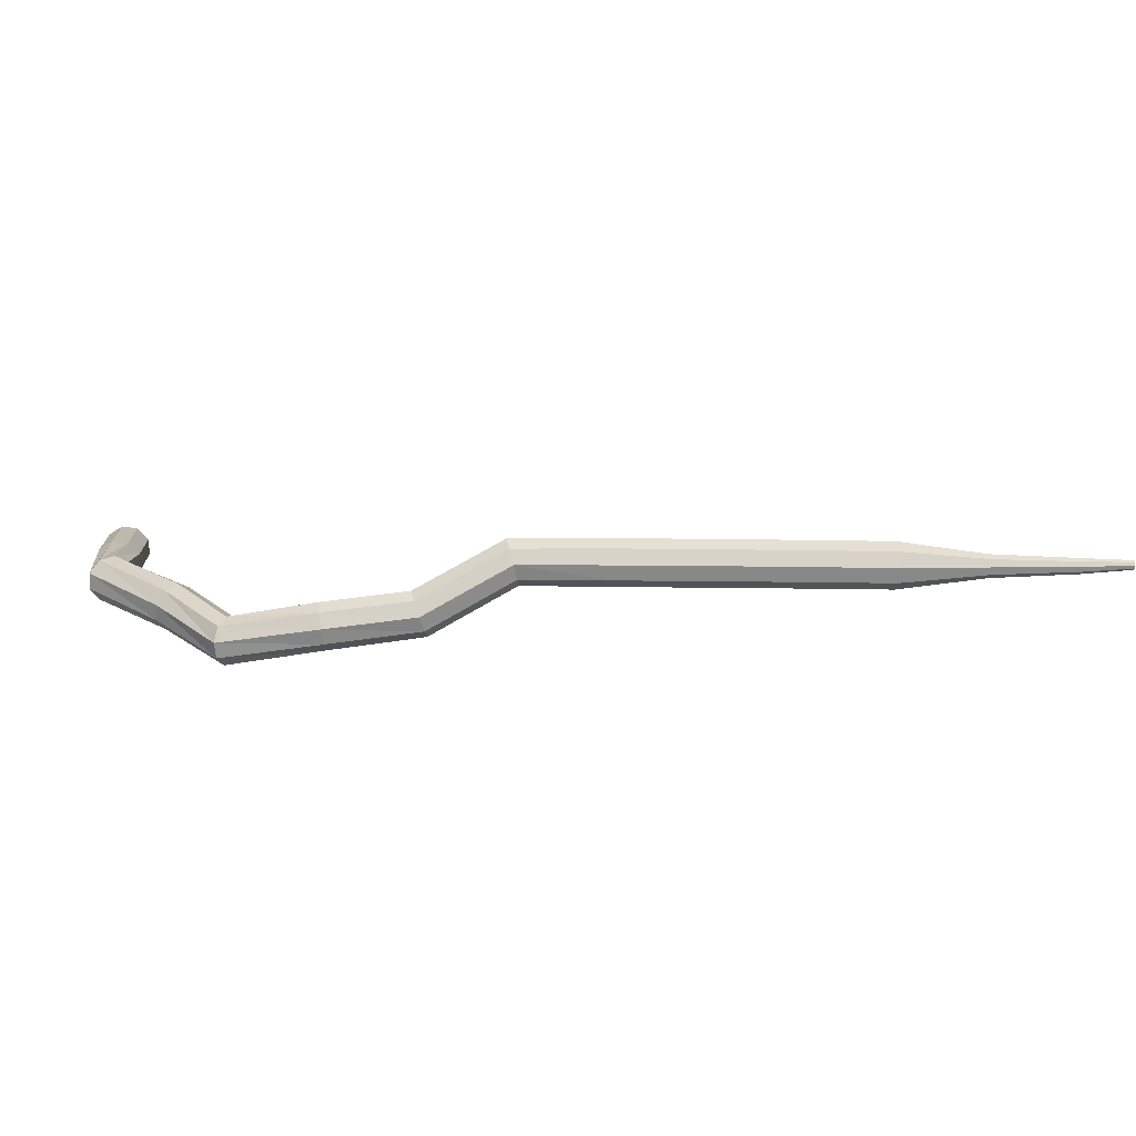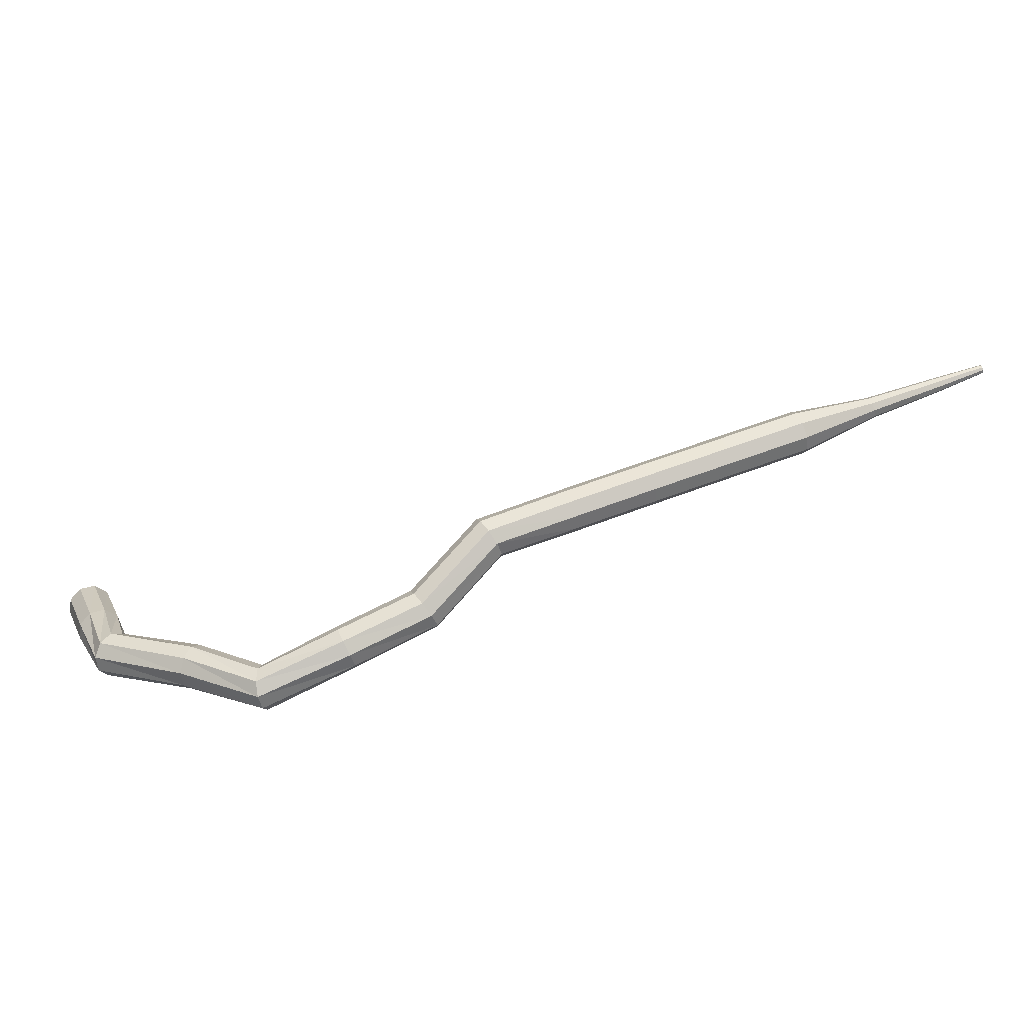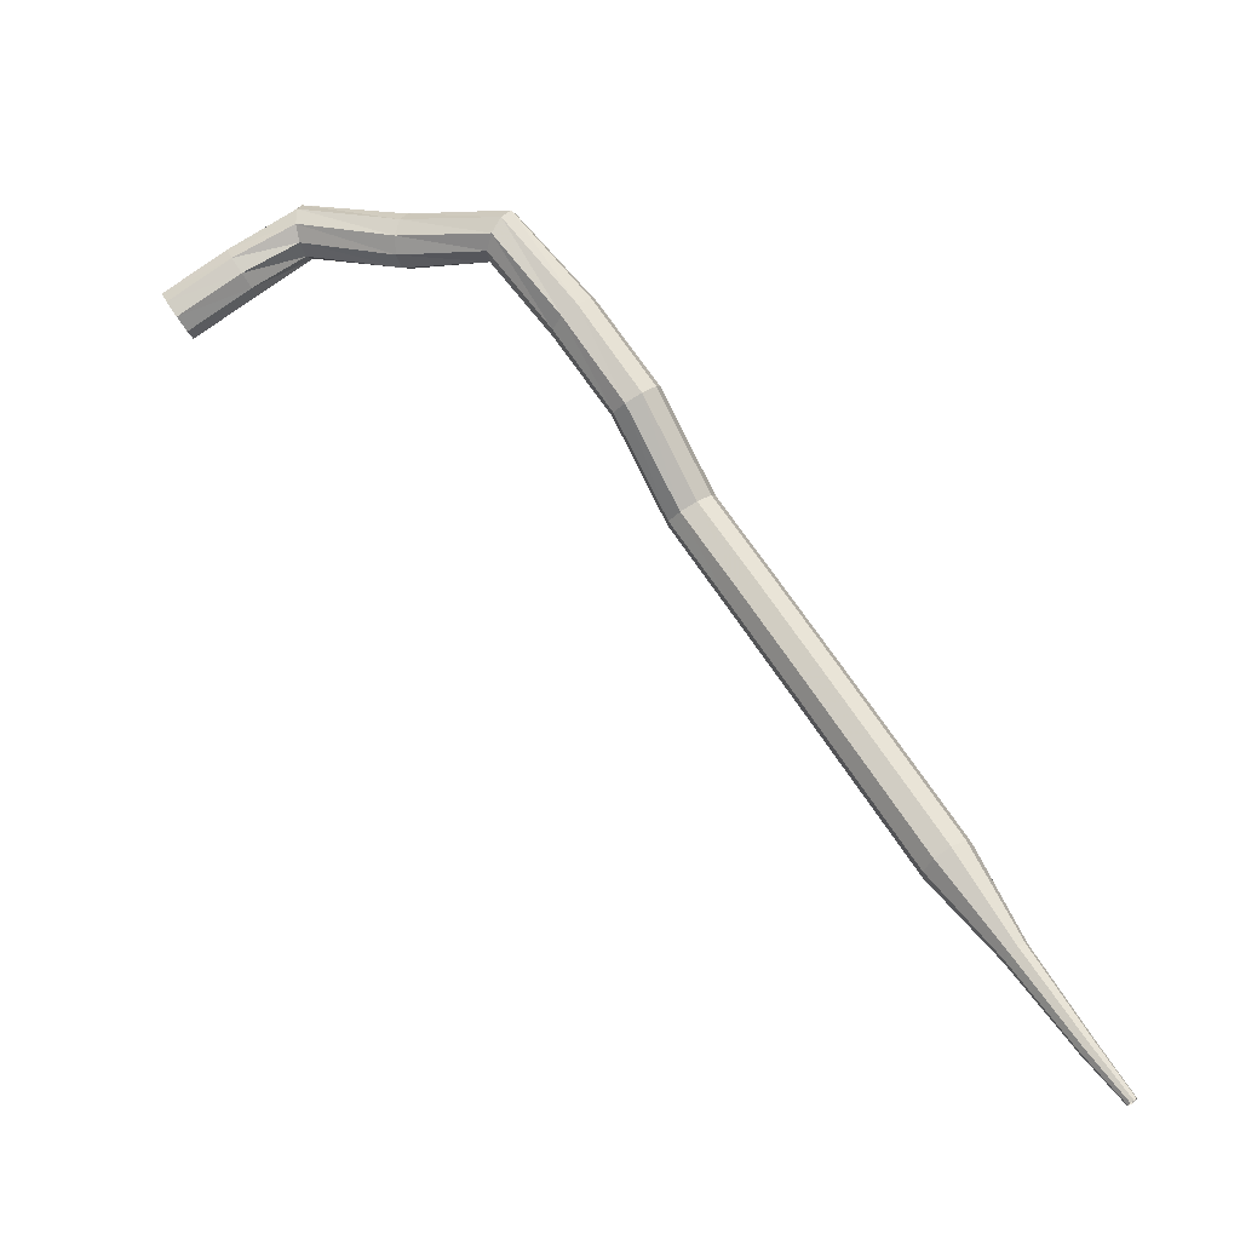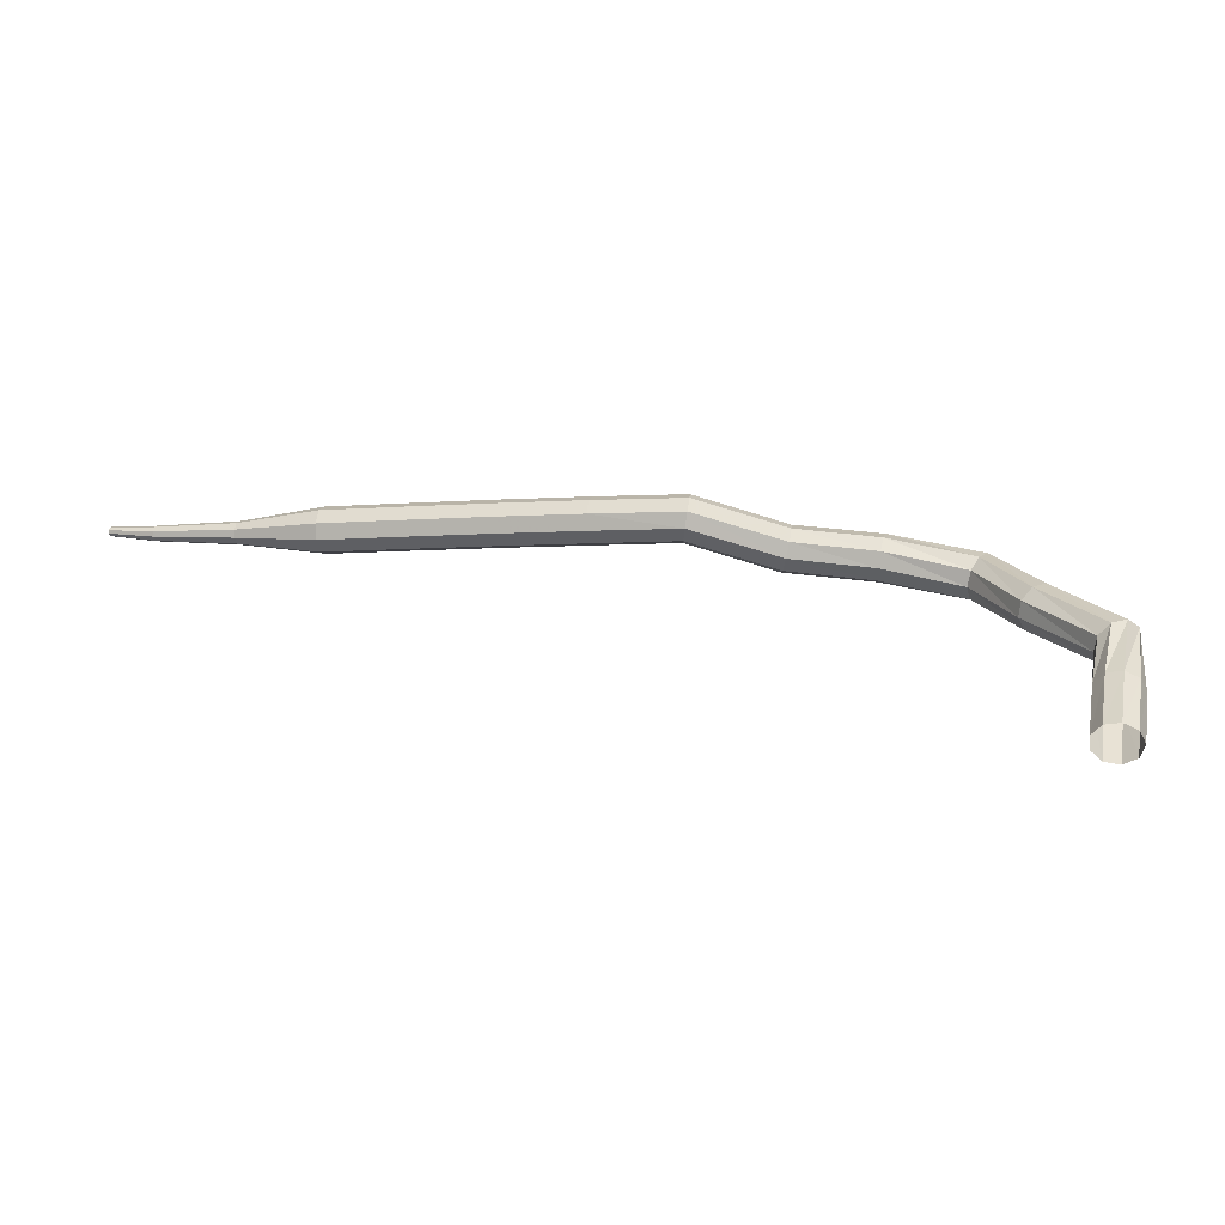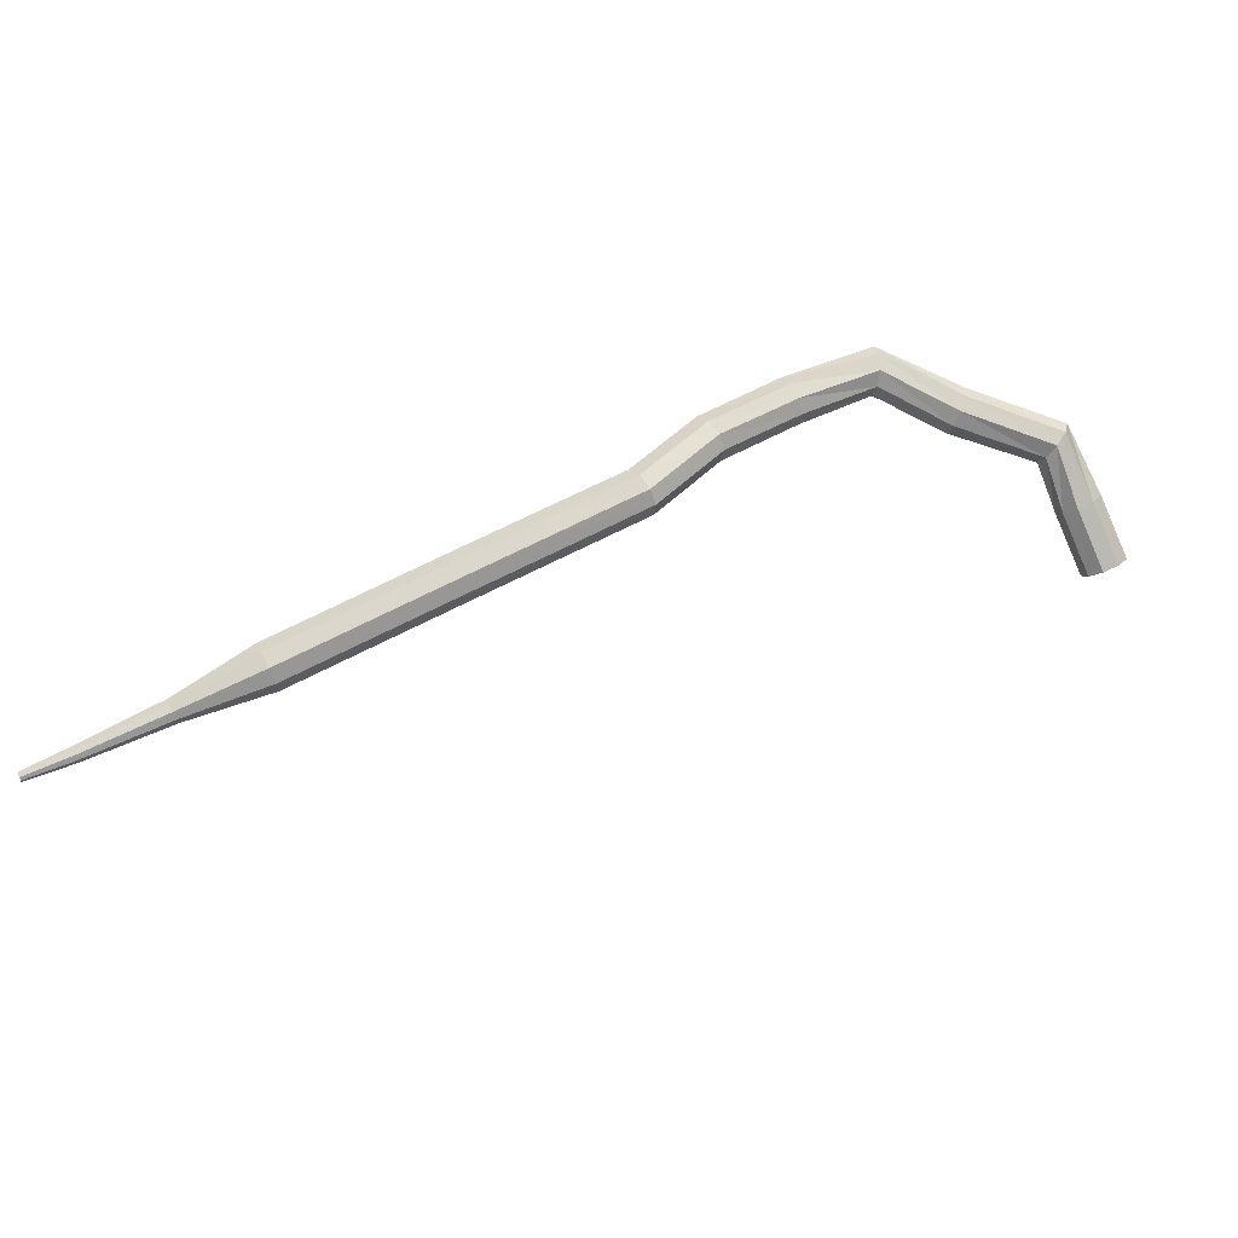
<metadata>
{"format":"obj","ext":"obj","renderer":"f3d","projection":"perspective","resolution":1024,"background":"white","views":[{"elev":47.5,"azim":-135.5,"up":"+Z"},{"elev":58.4,"azim":-157.0,"up":"+Z"},{"elev":4.4,"azim":-143.3,"up":"+Y"},{"elev":5.2,"azim":60.7,"up":"+Z"},{"elev":63.5,"azim":19.2,"up":"+Z"}]}
</metadata>
<code>
g tube1
v 173.7 157 96.83
v 173.2 157.1 96.16
v 172.5 156.7 95.8
v 172 156 95.93
v 171.9 155.4 96.48
v 172.3 155.1 97.19
v 172.9 155.2 97.74
v 173.5 155.8 97.86
v 173.9 156.5 97.51
v 173.7 157 96.83
v 171.5 159 98.77
v 171 159.1 98.1
v 170.3 158.7 97.74
v 169.8 158 97.87
v 169.8 157.4 98.41
v 170.1 157 99.13
v 170.7 157.2 99.68
v 171.4 157.8 99.8
v 171.7 158.5 99.44
v 171.5 159 98.77
v 168.7 161.2 100.7
v 168.4 160.9 99.92
v 168.1 160.2 99.53
v 168 159.4 99.67
v 168.1 158.8 100.3
v 168.5 158.7 101.1
v 168.8 159.2 101.7
v 169 160.1 101.8
v 169 160.8 101.4
v 168.7 161.2 100.7
v 163.4 160.6 101.9
v 163.3 160.3 101.1
v 163.2 159.6 100.7
v 163.3 158.7 100.9
v 163.5 158.2 101.5
v 163.7 158.2 102.3
v 163.8 158.8 103
v 163.8 159.6 103.1
v 163.7 160.3 102.7
v 163.4 160.6 101.9
v 158.4 160.6 103.1
v 158.4 160.3 102.3
v 158.6 159.6 101.9
v 159 158.8 102
v 159.3 158.4 102.7
v 159.5 158.4 103.5
v 159.4 159 104.1
v 159.1 159.8 104.3
v 158.7 160.4 103.9
v 158.4 160.6 103.1
v 154.7 156.7 103.9
v 154.8 156.4 103.1
v 155.4 155.9 102.7
v 156 155.4 102.9
v 156.5 155.1 103.5
v 156.5 155.1 104.4
v 156.2 155.6 105
v 155.6 156.1 105.2
v 155 156.6 104.7
v 154.7 156.7 103.9
v 151.5 152.9 104.4
v 151.7 152.6 103.6
v 152.3 152.1 103.1
v 153 151.7 103.3
v 153.5 151.6 103.9
v 153.6 151.7 104.8
v 153.2 152.1 105.4
v 152.5 152.6 105.6
v 151.8 152.9 105.1
v 151.5 152.9 104.4
v 149.7 148.2 105.9
v 149.8 147.9 105.1
v 150.4 147.5 104.7
v 151.2 147 104.8
v 151.7 146.8 105.5
v 151.7 146.9 106.3
v 151.3 147.3 107
v 150.6 147.8 107.1
v 150 148.1 106.7
v 149.7 148.2 105.9
v 146.5 144.9 105.7
v 146.7 144.7 104.9
v 147.2 144.2 104.5
v 147.8 143.6 104.6
v 148.2 143.2 105.3
v 148.2 143.2 106.1
v 147.8 143.6 106.8
v 147.2 144.1 106.9
v 146.7 144.7 106.5
v 146.5 144.9 105.7
v 143.1 141.4 105.5
v 143.4 141.2 104.7
v 143.9 140.7 104.3
v 144.5 140.2 104.4
v 144.9 139.8 105.1
v 144.9 139.7 105.9
v 144.4 140.1 106.6
v 143.8 140.7 106.7
v 143.3 141.2 106.3
v 143.1 141.4 105.5
v 139.8 137.9 105.3
v 140 137.8 104.5
v 140.6 137.3 104.1
v 141.2 136.7 104.2
v 141.6 136.3 104.9
v 141.5 136.3 105.7
v 141.1 136.6 106.4
v 140.5 137.2 106.5
v 140 137.7 106.1
v 139.8 137.9 105.3
v 136.5 134.5 105
v 136.7 134.3 104.2
v 137.3 133.8 103.8
v 137.9 133.2 104
v 138.2 132.8 104.6
v 138.2 132.8 105.5
v 137.8 133.2 106.1
v 137.2 133.7 106.3
v 136.7 134.3 105.8
v 136.5 134.5 105
v 133.6 130.6 104.8
v 133.7 130.5 104.4
v 134 130.3 104.2
v 134.3 130 104.3
v 134.5 129.8 104.6
v 134.5 129.8 105.1
v 134.3 130 105.4
v 134 130.3 105.5
v 133.7 130.5 105.2
v 133.6 130.6 104.8
v 130.5 127.1 104.7
v 130.6 127.1 104.5
v 130.7 126.9 104.3
v 130.9 126.7 104.4
v 131.1 126.6 104.6
v 131.1 126.6 104.9
v 130.9 126.7 105.1
v 130.7 126.9 105.2
v 130.5 127.1 105
v 130.5 127.1 104.7
v 128.7 125.1 104.8
v 128.7 125.1 104.6
v 128.8 125 104.6
v 128.9 124.9 104.6
v 129 124.8 104.7
v 129 124.8 104.9
v 129 124.9 105
v 128.8 125 105.1
v 128.7 125.1 105
v 128.7 125.1 104.8
f 1 2 12
f 12 11 1
f 2 3 13
f 13 12 2
f 3 4 14
f 14 13 3
f 4 5 15
f 15 14 4
f 5 6 16
f 16 15 5
f 6 7 17
f 17 16 6
f 7 8 18
f 18 17 7
f 8 9 19
f 19 18 8
f 9 10 20
f 20 19 9
f 11 12 22
f 22 21 11
f 12 13 23
f 23 22 12
f 13 14 24
f 24 23 13
f 14 15 25
f 25 24 14
f 15 16 26
f 26 25 15
f 16 17 27
f 27 26 16
f 17 18 28
f 28 27 17
f 18 19 29
f 29 28 18
f 19 20 30
f 30 29 19
f 21 22 32
f 32 31 21
f 22 23 33
f 33 32 22
f 23 24 34
f 34 33 23
f 24 25 35
f 35 34 24
f 25 26 36
f 36 35 25
f 26 27 37
f 37 36 26
f 27 28 38
f 38 37 27
f 28 29 39
f 39 38 28
f 29 30 40
f 40 39 29
f 31 32 42
f 42 41 31
f 32 33 43
f 43 42 32
f 33 34 44
f 44 43 33
f 34 35 45
f 45 44 34
f 35 36 46
f 46 45 35
f 36 37 47
f 47 46 36
f 37 38 48
f 48 47 37
f 38 39 49
f 49 48 38
f 39 40 50
f 50 49 39
f 41 42 52
f 52 51 41
f 42 43 53
f 53 52 42
f 43 44 54
f 54 53 43
f 44 45 55
f 55 54 44
f 45 46 56
f 56 55 45
f 46 47 57
f 57 56 46
f 47 48 58
f 58 57 47
f 48 49 59
f 59 58 48
f 49 50 60
f 60 59 49
f 51 52 62
f 62 61 51
f 52 53 63
f 63 62 52
f 53 54 64
f 64 63 53
f 54 55 65
f 65 64 54
f 55 56 66
f 66 65 55
f 56 57 67
f 67 66 56
f 57 58 68
f 68 67 57
f 58 59 69
f 69 68 58
f 59 60 70
f 70 69 59
f 61 62 72
f 72 71 61
f 62 63 73
f 73 72 62
f 63 64 74
f 74 73 63
f 64 65 75
f 75 74 64
f 65 66 76
f 76 75 65
f 66 67 77
f 77 76 66
f 67 68 78
f 78 77 67
f 68 69 79
f 79 78 68
f 69 70 80
f 80 79 69
f 71 72 82
f 82 81 71
f 72 73 83
f 83 82 72
f 73 74 84
f 84 83 73
f 74 75 85
f 85 84 74
f 75 76 86
f 86 85 75
f 76 77 87
f 87 86 76
f 77 78 88
f 88 87 77
f 78 79 89
f 89 88 78
f 79 80 90
f 90 89 79
f 81 82 92
f 92 91 81
f 82 83 93
f 93 92 82
f 83 84 94
f 94 93 83
f 84 85 95
f 95 94 84
f 85 86 96
f 96 95 85
f 86 87 97
f 97 96 86
f 87 88 98
f 98 97 87
f 88 89 99
f 99 98 88
f 89 90 100
f 100 99 89
f 91 92 102
f 102 101 91
f 92 93 103
f 103 102 92
f 93 94 104
f 104 103 93
f 94 95 105
f 105 104 94
f 95 96 106
f 106 105 95
f 96 97 107
f 107 106 96
f 97 98 108
f 108 107 97
f 98 99 109
f 109 108 98
f 99 100 110
f 110 109 99
f 101 102 112
f 112 111 101
f 102 103 113
f 113 112 102
f 103 104 114
f 114 113 103
f 104 105 115
f 115 114 104
f 105 106 116
f 116 115 105
f 106 107 117
f 117 116 106
f 107 108 118
f 118 117 107
f 108 109 119
f 119 118 108
f 109 110 120
f 120 119 109
f 111 112 122
f 122 121 111
f 112 113 123
f 123 122 112
f 113 114 124
f 124 123 113
f 114 115 125
f 125 124 114
f 115 116 126
f 126 125 115
f 116 117 127
f 127 126 116
f 117 118 128
f 128 127 117
f 118 119 129
f 129 128 118
f 119 120 130
f 130 129 119
f 121 122 132
f 132 131 121
f 122 123 133
f 133 132 122
f 123 124 134
f 134 133 123
f 124 125 135
f 135 134 124
f 125 126 136
f 136 135 125
f 126 127 137
f 137 136 126
f 127 128 138
f 138 137 127
f 128 129 139
f 139 138 128
f 129 130 140
f 140 139 129
f 131 132 142
f 142 141 131
f 132 133 143
f 143 142 132
f 133 134 144
f 144 143 133
f 134 135 145
f 145 144 134
f 135 136 146
f 146 145 135
f 136 137 147
f 147 146 136
f 137 138 148
f 148 147 137
f 138 139 149
f 149 148 138
f 139 140 150
f 150 149 139

</code>
